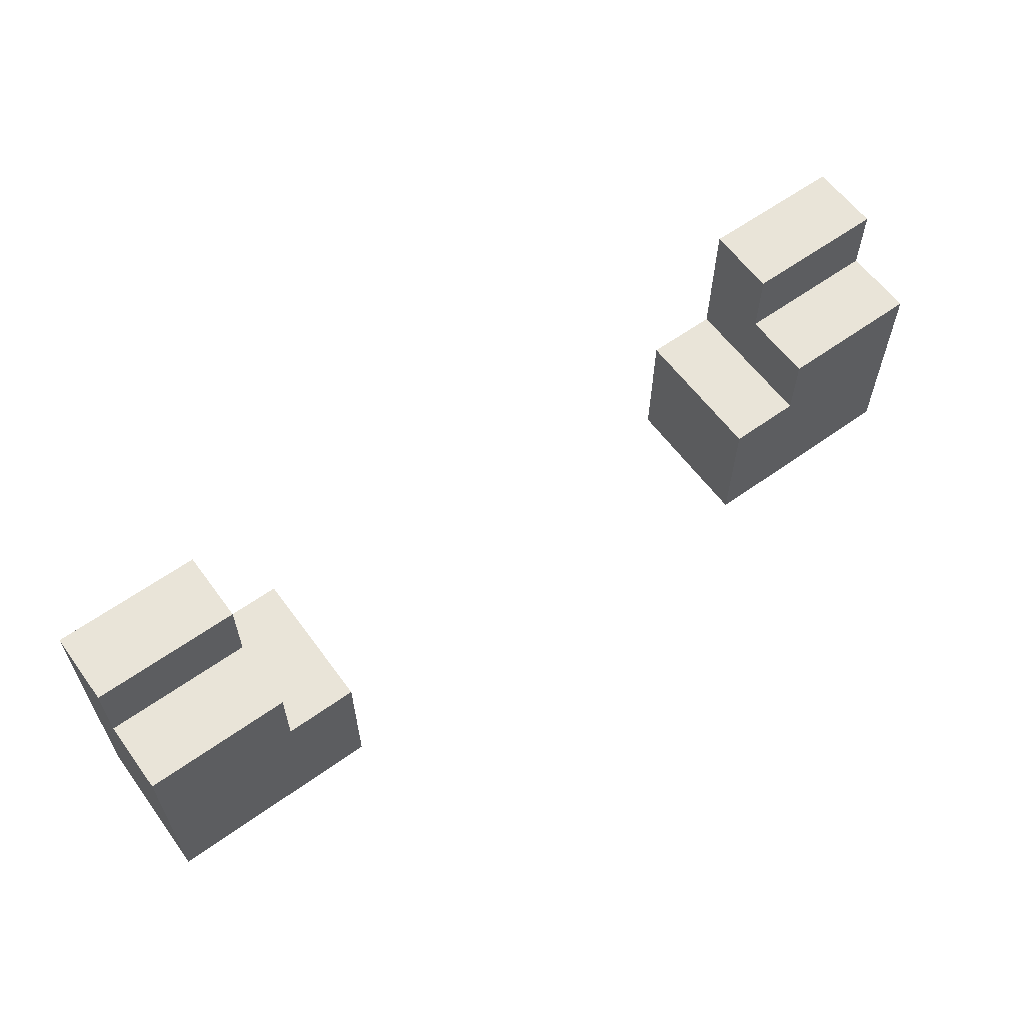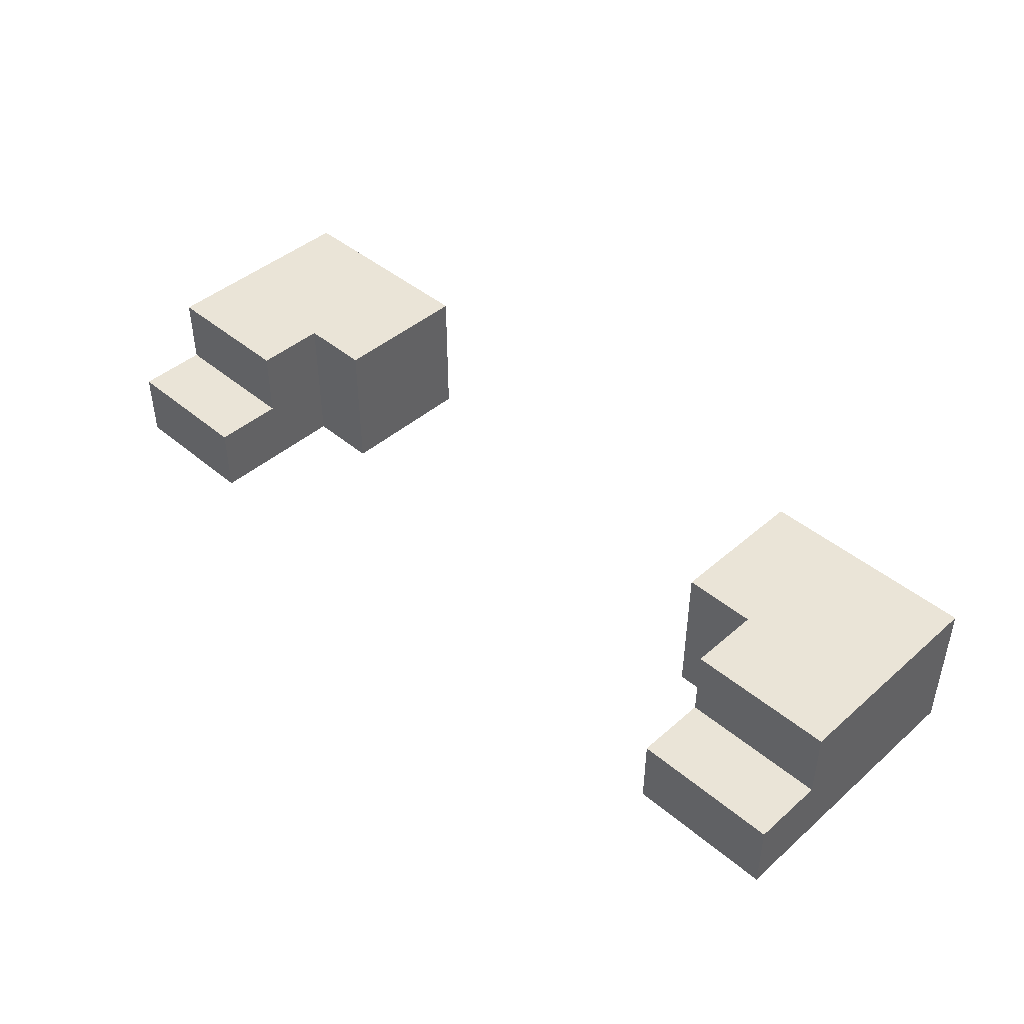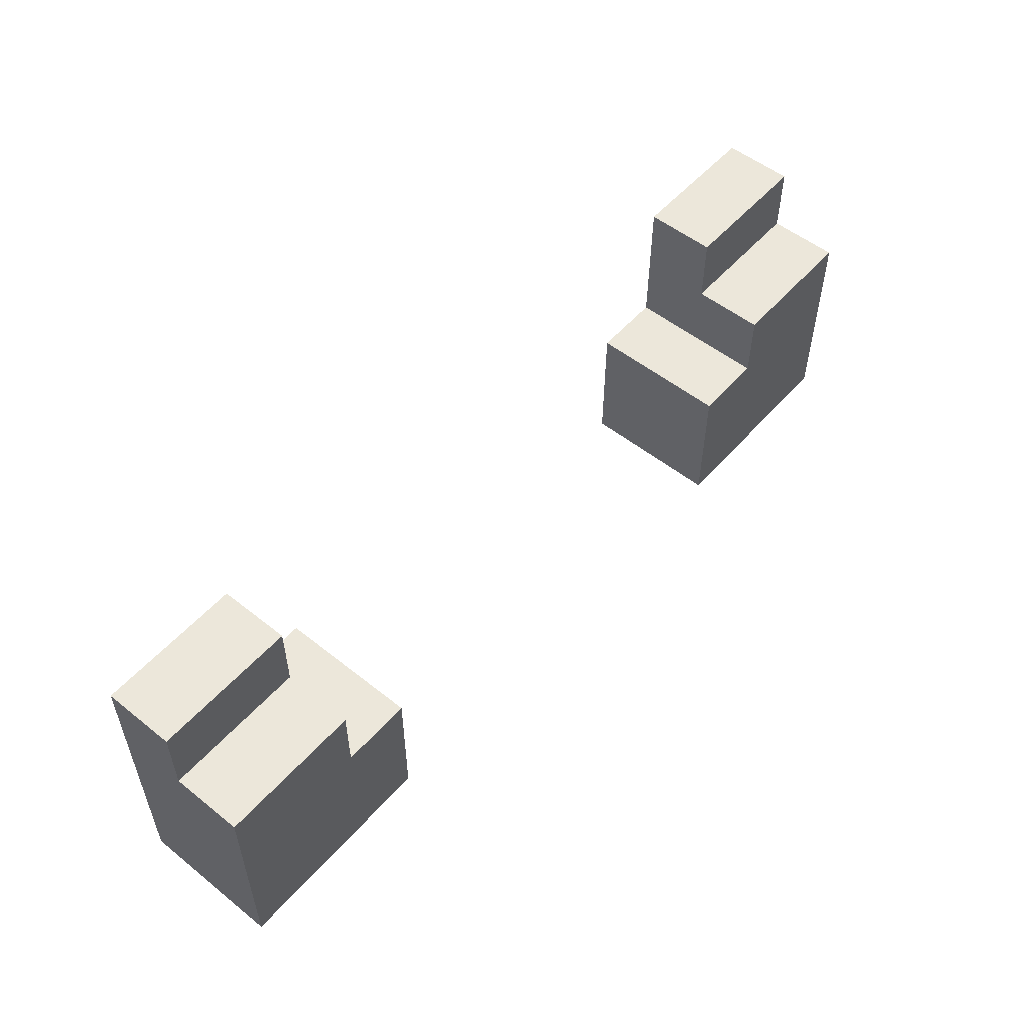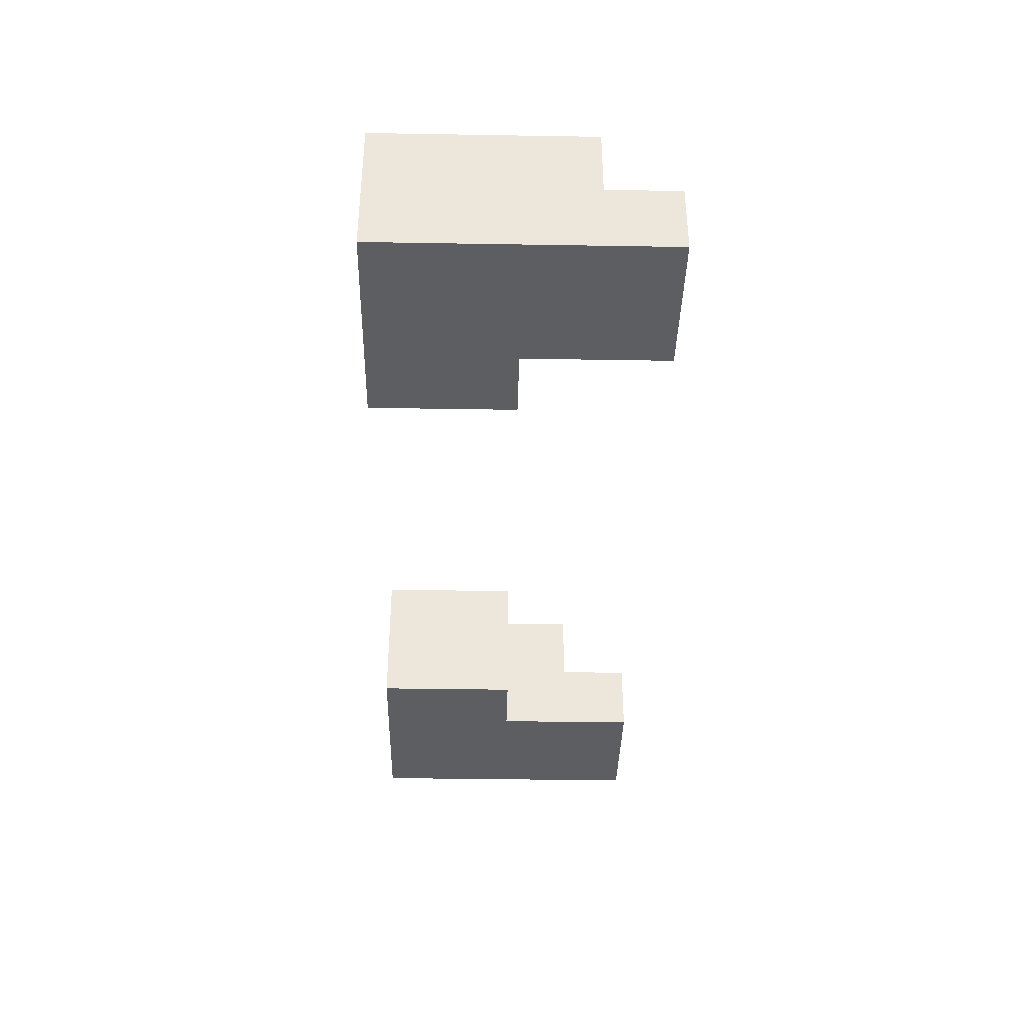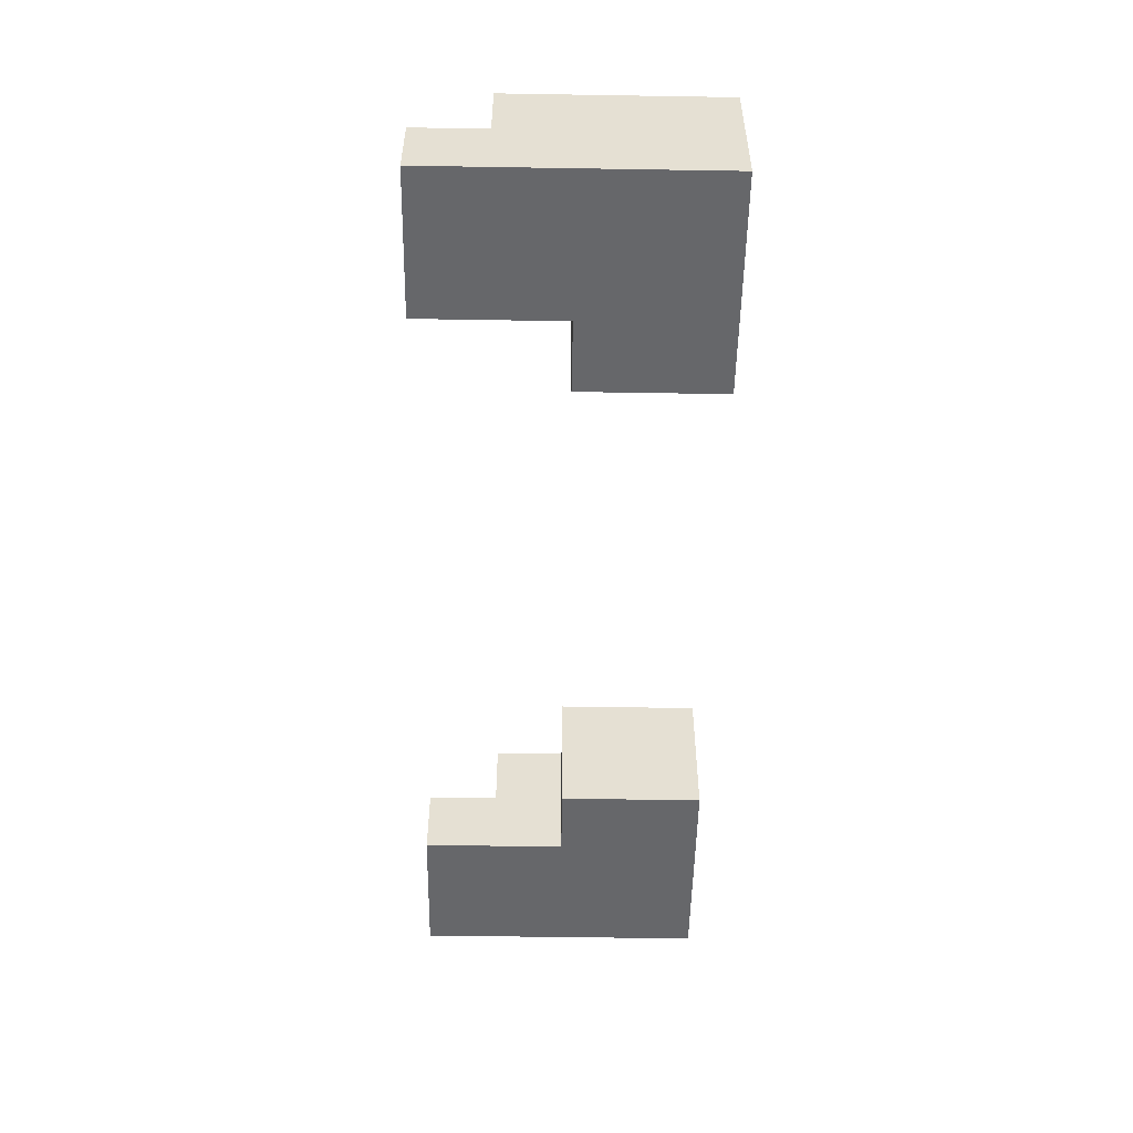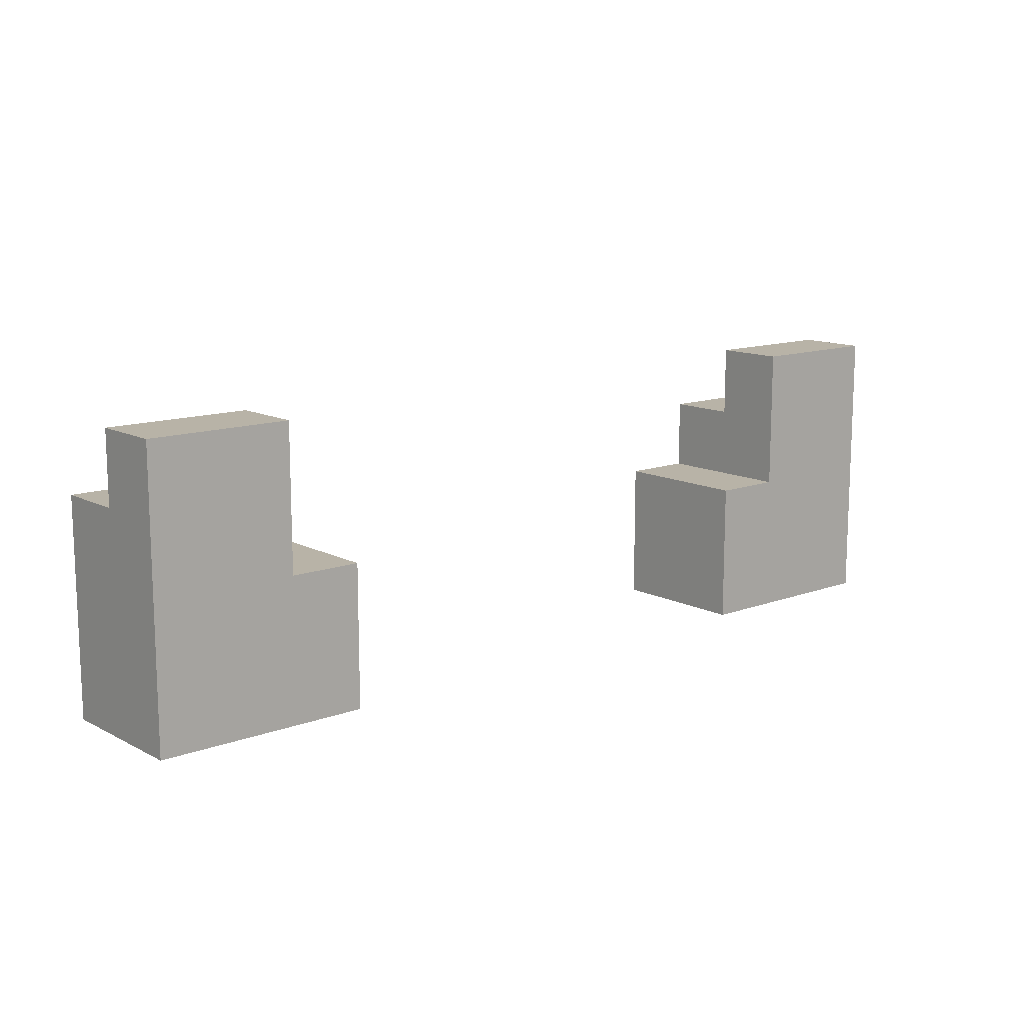
<metadata>
{"format":"obj","ext":"obj","renderer":"f3d","projection":"perspective","resolution":1024,"background":"white","views":[{"elev":60.5,"azim":143.8,"up":"+Z"},{"elev":43.8,"azim":44.5,"up":"+Y"},{"elev":53.5,"azim":130.3,"up":"+Z"},{"elev":-38.0,"azim":-91.2,"up":"+Y"},{"elev":-52.2,"azim":89.0,"up":"+Y"},{"elev":12.7,"azim":-40.4,"up":"+Z"}]}
</metadata>
<code>
o
v -1.3 -0.2 0.6
v -1.3 -0.2 -0.2
v -1.3 0 0.6
v -1.3 0 0.4
v -1.3 0.2 0.4
v -1.3 0.2 -0.2
v 0.7 -0.2 0.2
v 0.7 -0.2 -0.2
v 0.7 0.2 0.2
v 0.7 0.2 -0.2
v 0.9 -0.2 0.6
v 0.9 -0.2 0.2
v 0.9 0 0.6
v 0.9 0 0.4
v 0.9 0.2 0.4
v 0.9 0.2 0.2
v -0.9 -0.2 0.6
v -0.9 -0.2 0.2
v -0.9 0 0.6
v -0.9 0 0.4
v -0.9 0.2 0.4
v -0.9 0.2 0.2
v -0.7 -0.2 0.2
v -0.7 -0.2 -0.2
v -0.7 0.2 0.2
v -0.7 0.2 -0.2
v 1.3 -0.2 0.6
v 1.3 -0.2 -0.2
v 1.3 0 0.6
v 1.3 0 0.4
v 1.3 0.2 0.4
v 1.3 0.2 -0.2
v -1.3 -0.2 0.6
v -1.3 0 0.6
v -0.9 -0.2 0.6
v -0.9 0 0.6
v 0.9 -0.2 0.6
v 0.9 0 0.6
v 1.3 -0.2 0.6
v 1.3 0 0.6
v -1.3 0 0.4
v -1.3 0.2 0.4
v -0.9 0 0.4
v -0.9 0.2 0.4
v 0.9 0 0.4
v 0.9 0.2 0.4
v 1.3 0 0.4
v 1.3 0.2 0.4
v -0.9 -0.2 0.2
v -0.9 0.2 0.2
v -0.7 -0.2 0.2
v -0.7 0.2 0.2
v 0.7 -0.2 0.2
v 0.7 0.2 0.2
v 0.9 -0.2 0.2
v 0.9 0.2 0.2
v -1.3 -0.2 -0.2
v -1.3 0.2 -0.2
v -0.7 -0.2 -0.2
v -0.7 0.2 -0.2
v 0.7 -0.2 -0.2
v 0.7 0.2 -0.2
v 1.3 -0.2 -0.2
v 1.3 0.2 -0.2
v -1.3 -0.2 0.6
v -0.9 -0.2 0.6
v 0.9 -0.2 0.6
v 1.3 -0.2 0.6
v -0.9 -0.2 0.2
v -0.7 -0.2 0.2
v 0.7 -0.2 0.2
v 0.9 -0.2 0.2
v -1.3 -0.2 -0.2
v -0.7 -0.2 -0.2
v 0.7 -0.2 -0.2
v 1.3 -0.2 -0.2
v -1.3 0 0.6
v -0.9 0 0.6
v 0.9 0 0.6
v 1.3 0 0.6
v -1.3 0 0.4
v -0.9 0 0.4
v 0.9 0 0.4
v 1.3 0 0.4
v -1.3 0.2 0.4
v -0.9 0.2 0.4
v 0.9 0.2 0.4
v 1.3 0.2 0.4
v -0.9 0.2 0.2
v -0.7 0.2 0.2
v 0.7 0.2 0.2
v 0.9 0.2 0.2
v -1.3 0.2 -0.2
v -0.7 0.2 -0.2
v 0.7 0.2 -0.2
v 1.3 0.2 -0.2
f 3 2 1
f 4 2 3
f 5 2 4
f 6 2 5
f 9 8 7
f 10 8 9
f 13 12 11
f 14 12 13
f 15 12 14
f 16 12 15
f 17 18 19
f 19 18 20
f 20 18 21
f 21 18 22
f 23 24 25
f 25 24 26
f 27 28 29
f 29 28 30
f 30 28 31
f 31 28 32
f 35 34 33
f 36 34 35
f 39 38 37
f 40 38 39
f 43 42 41
f 44 42 43
f 47 46 45
f 48 46 47
f 51 50 49
f 52 50 51
f 55 54 53
f 56 54 55
f 57 58 59
f 59 58 60
f 61 62 63
f 63 62 64
f 69 66 65
f 72 68 67
f 73 70 69
f 73 69 65
f 74 70 73
f 75 72 71
f 76 68 72
f 76 72 75
f 77 78 81
f 81 78 82
f 79 80 83
f 83 80 84
f 85 86 89
f 87 88 92
f 89 90 93
f 85 89 93
f 93 90 94
f 91 92 95
f 92 88 96
f 95 92 96

</code>
